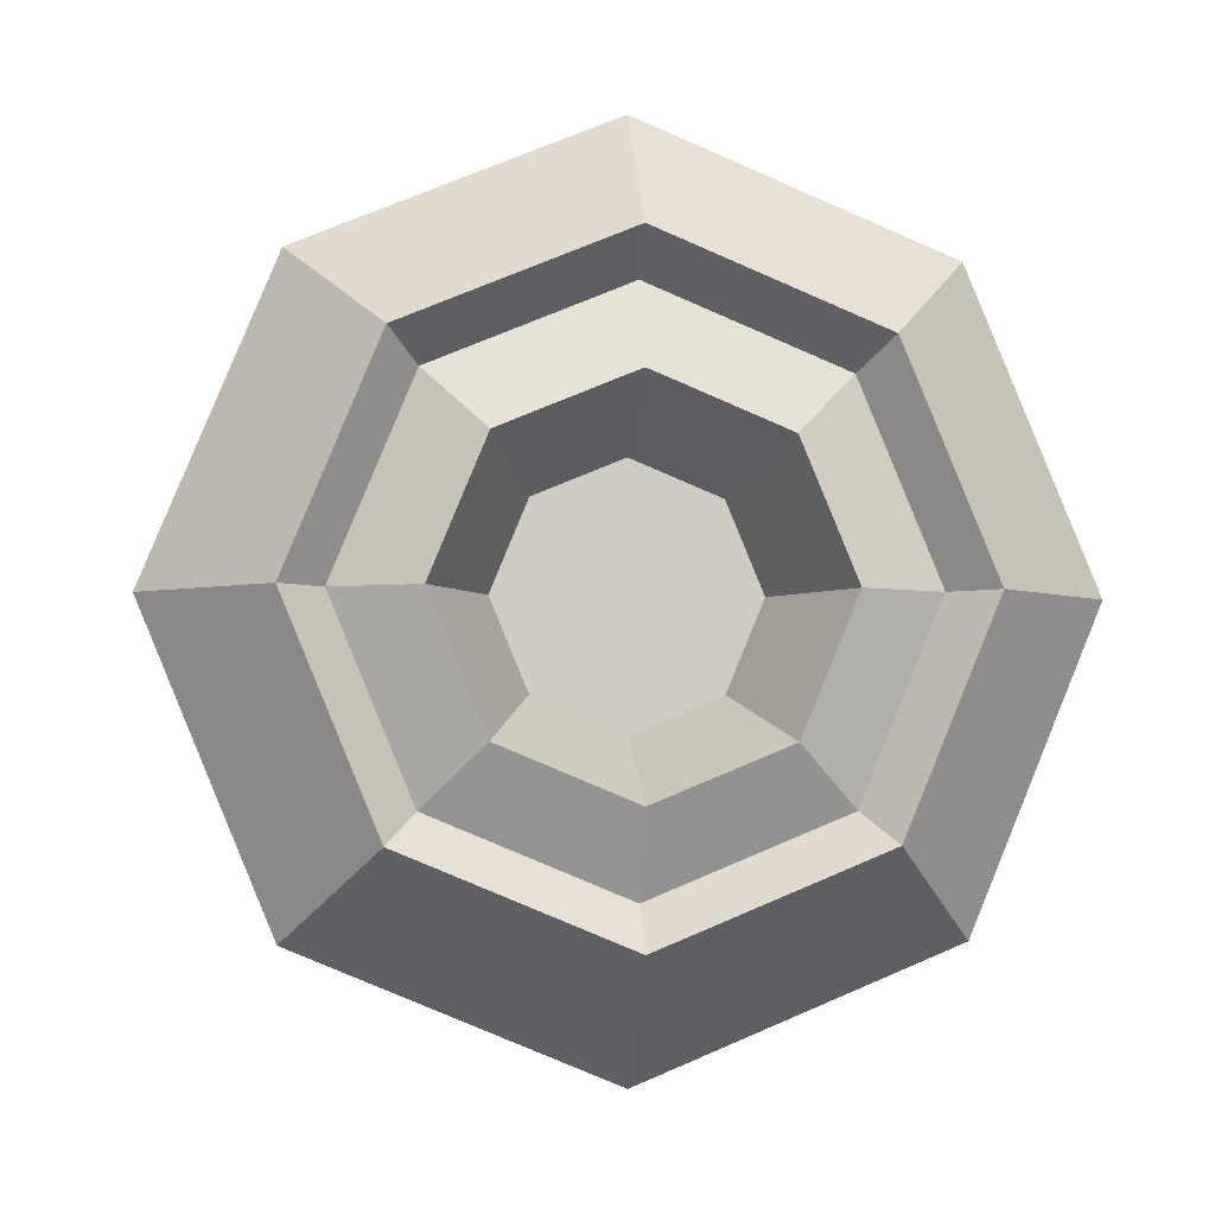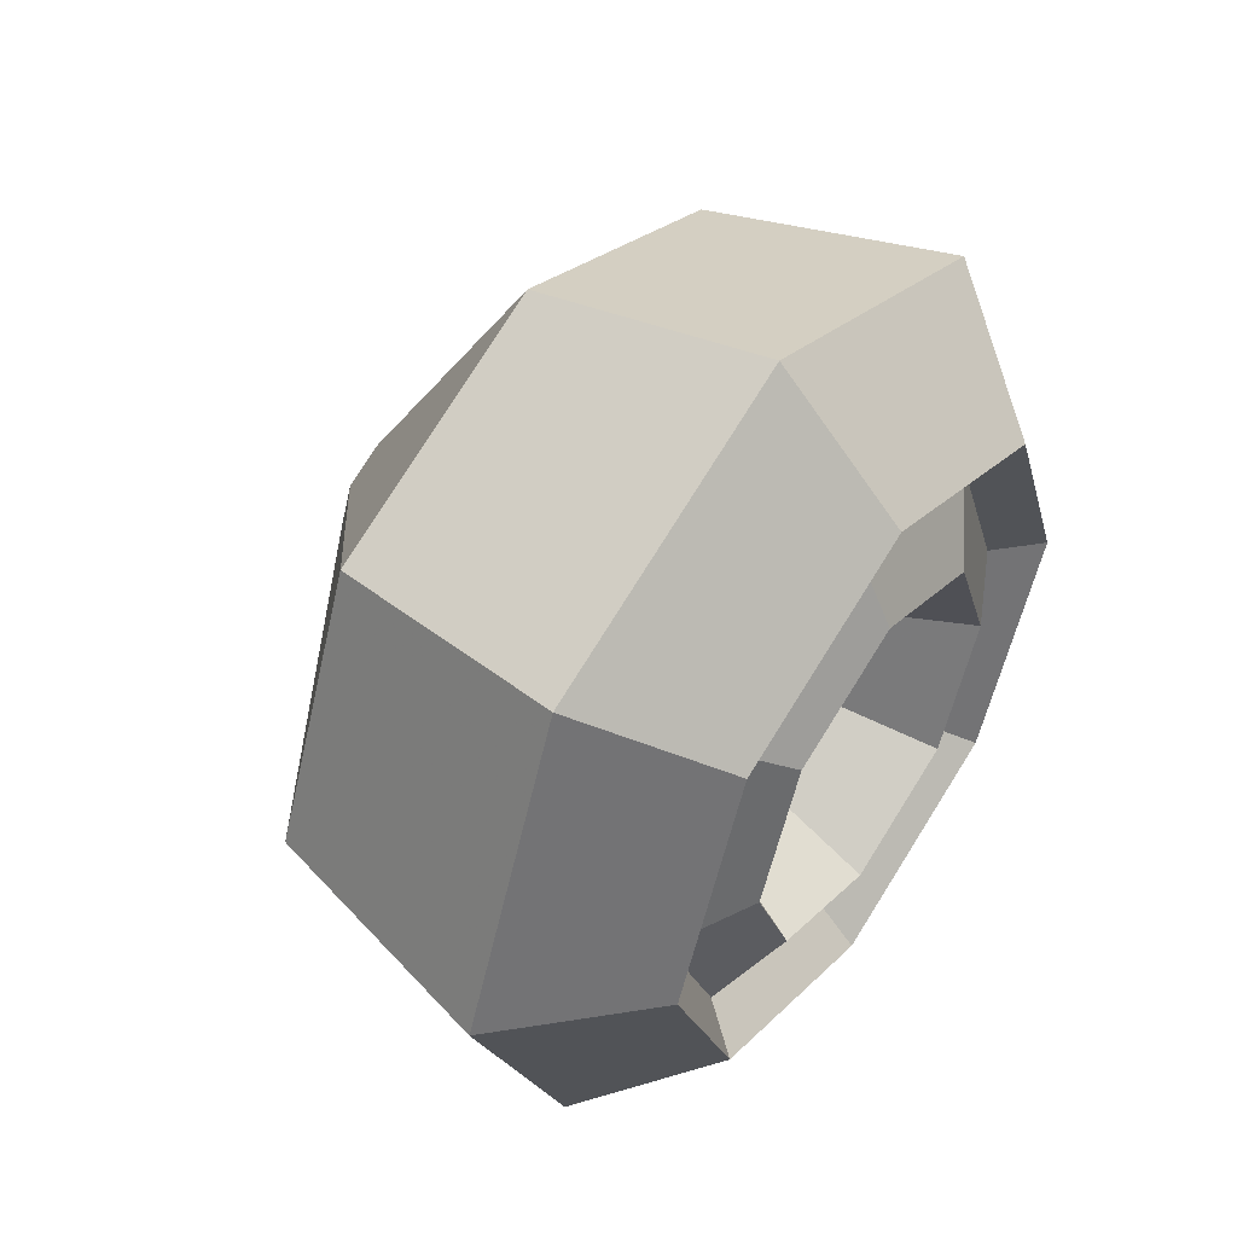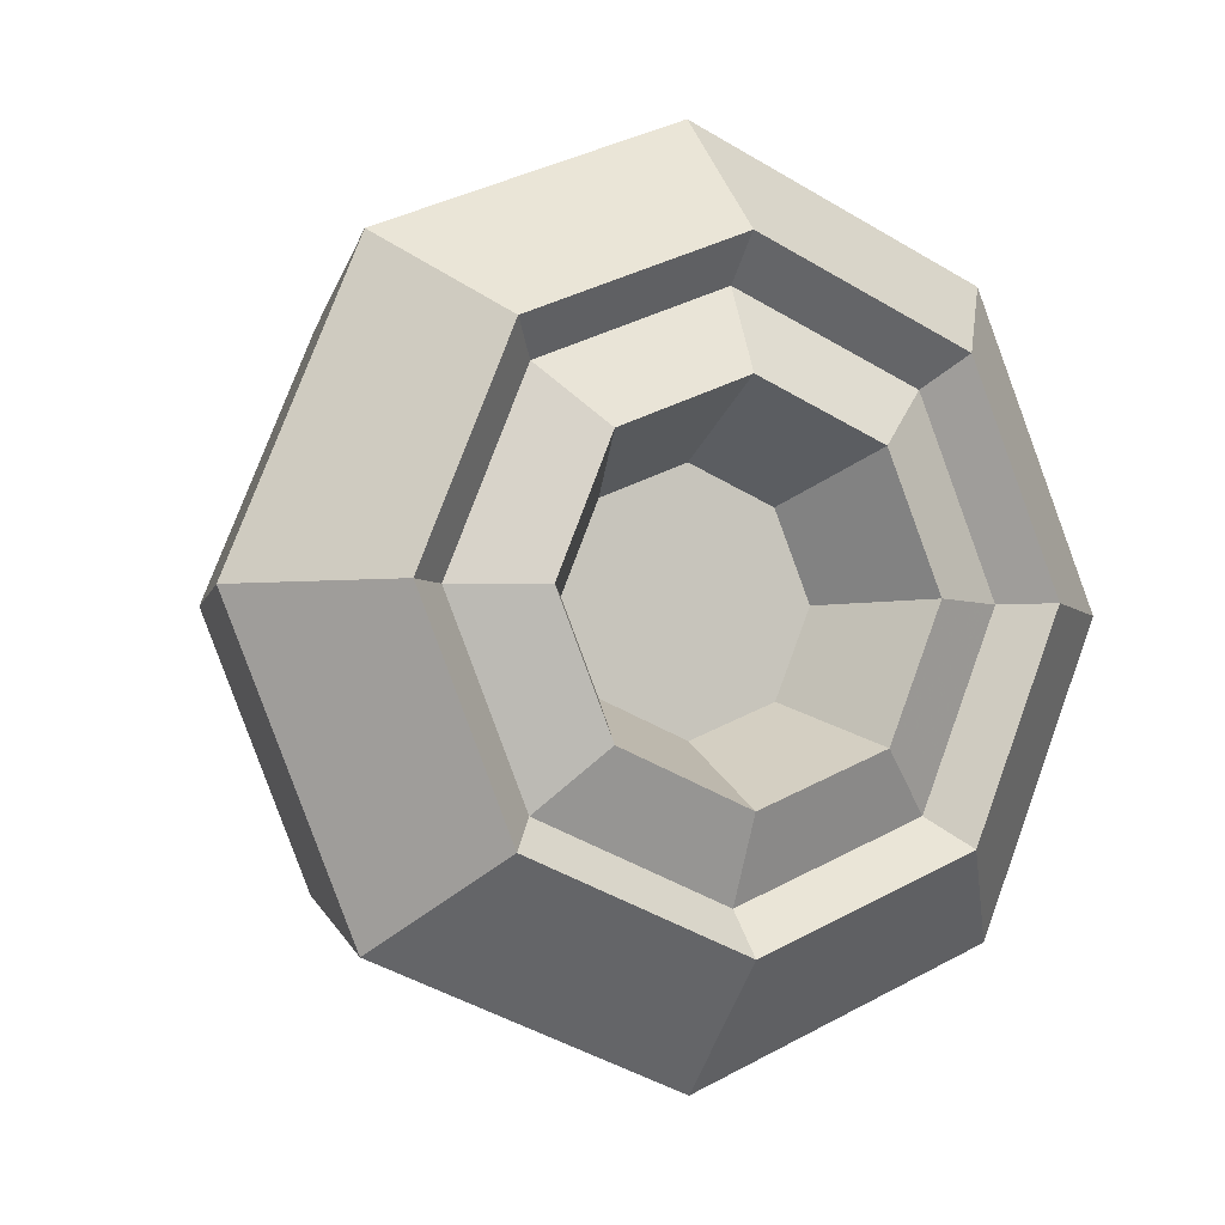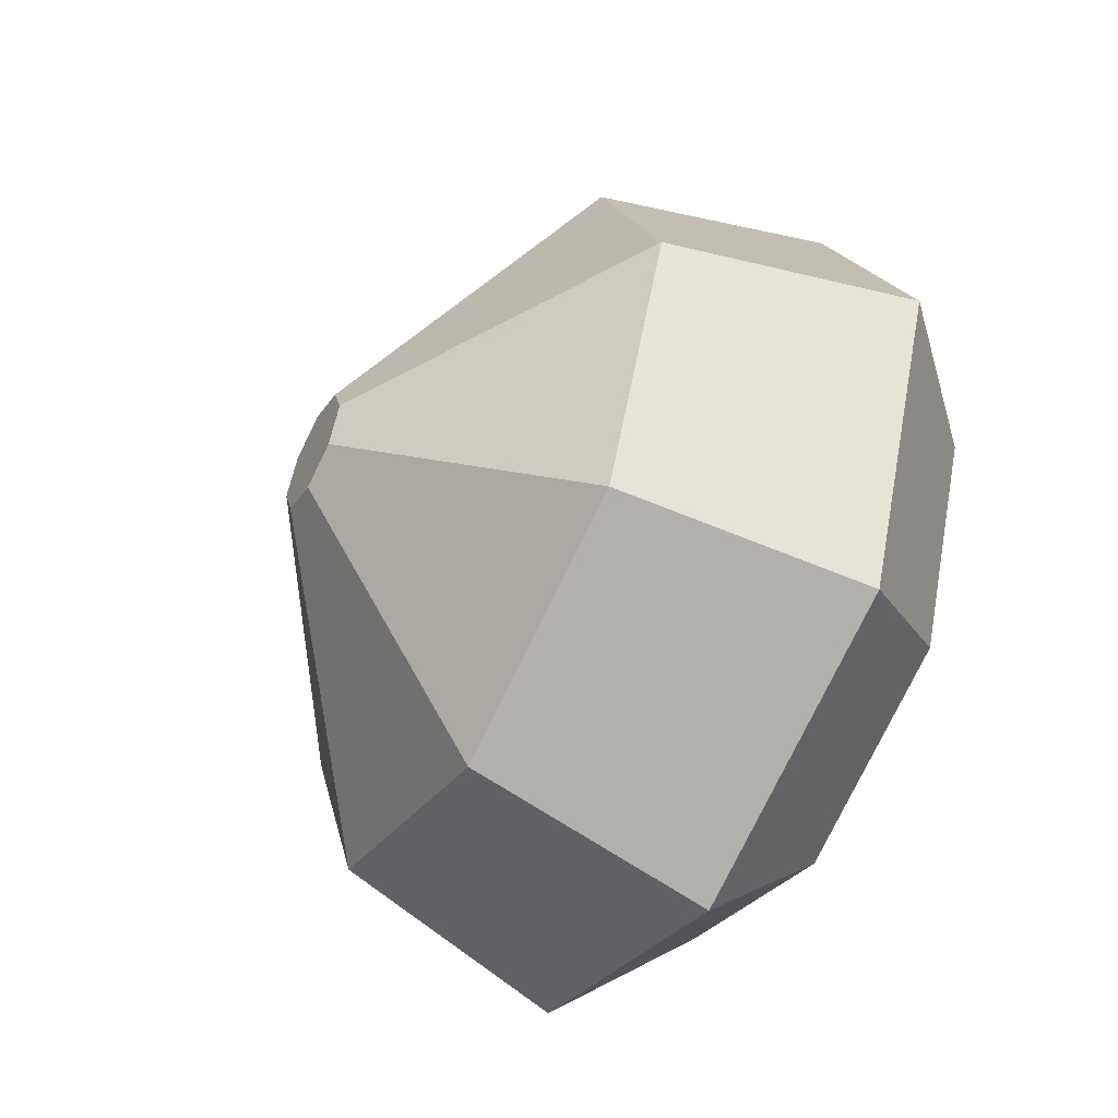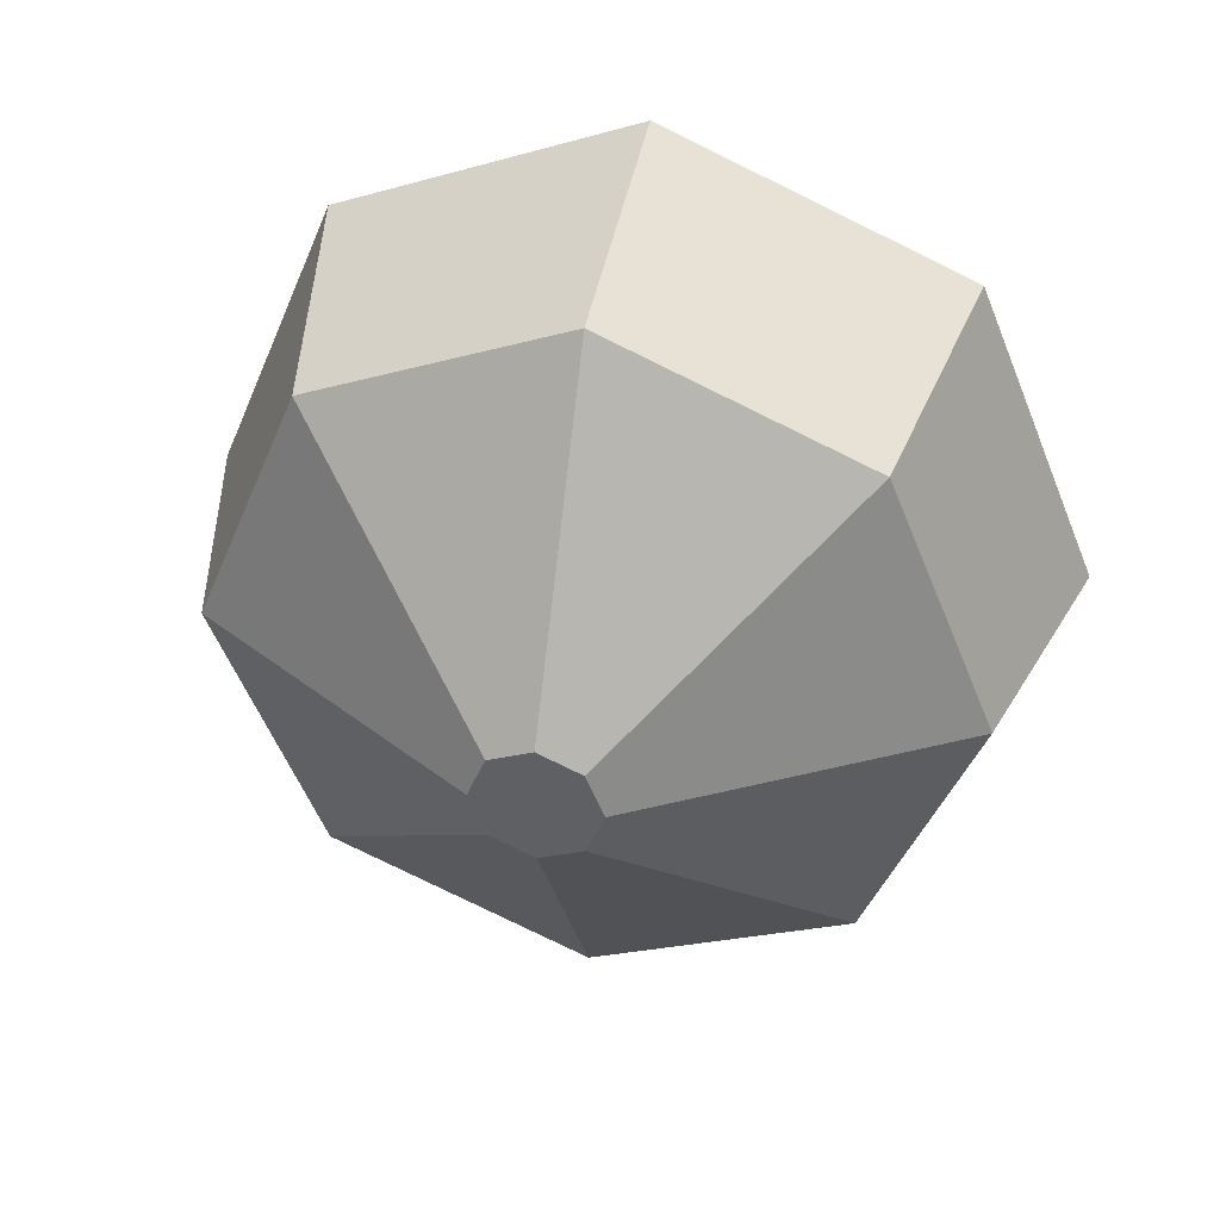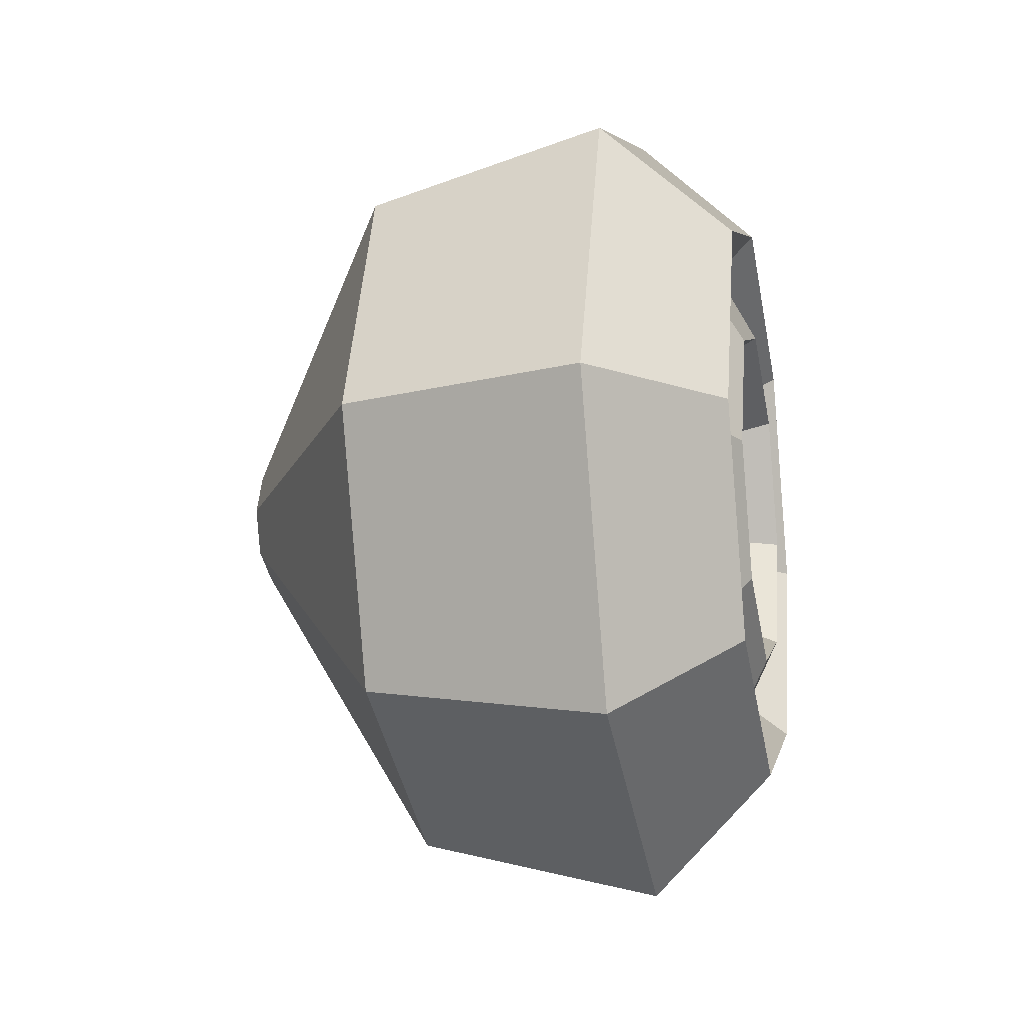
<metadata>
{"format":"obj","ext":"obj","renderer":"f3d","projection":"perspective","resolution":1024,"background":"white","views":[{"elev":-3.8,"azim":83.4,"up":"+Y"},{"elev":51.1,"azim":35.2,"up":"+Y"},{"elev":-4.1,"azim":64.4,"up":"+Y"},{"elev":-53.3,"azim":-28.6,"up":"+Z"},{"elev":38.6,"azim":-76.7,"up":"+Z"},{"elev":-17.8,"azim":11.7,"up":"+Y"}]}
</metadata>
<code>
v -0.2 0 0
v -0.2 0 0
v -0.2 0 0
v -0.2 0 0
v -0.2 0 0
v -0.2 0 0
v -0.2 0 0
v -0.2 0 0
v -0.2 0 0.05
v -0.2 -0.03536 0.03536
v -0.2 -0.05 0
v -0.2 -0.03536 -0.03536
v -0.2 0 -0.05
v -0.2 0.03536 -0.03536
v -0.2 0.05 0
v -0.2 0.03536 0.03536
v -0.05 0 0.3
v -0.05 -0.2121 0.2121
v -0.05 -0.3 0
v -0.05 -0.2121 -0.2121
v -0.05 0 -0.3
v -0.05 0.2121 -0.2121
v -0.05 0.3 0
v -0.05 0.2121 0.2121
v 0.15 0 0.35
v 0.15 -0.2475 0.2475
v 0.15 -0.35 0
v 0.15 -0.2475 -0.2475
v 0.15 0 -0.35
v 0.15 0.2475 -0.2475
v 0.15 0.35 0
v 0.15 0.2475 0.2475
v 0.25 0 0.25
v 0.25 -0.1768 0.1768
v 0.25 -0.25 0
v 0.25 -0.1768 -0.1768
v 0.25 0 -0.25
v 0.25 0.1768 -0.1768
v 0.25 0.25 0
v 0.25 0.1768 0.1768
v 0.15 0 0.15
v 0.15 -0.1061 0.1061
v 0.15 -0.15 0
v 0.15 -0.1061 -0.1061
v 0.15 0 -0.15
v 0.15 0.1061 -0.1061
v 0.15 0.15 0
v 0.15 0.1061 0.1061
v 0.1 0 0
v 0.1 0 0
v 0.1 0 0
v 0.1 0 0
v 0.1 0 0
v 0.1 0 0
v 0.1 0 0
v 0.1 0 0
v -0.2 0 0
v -0.2 0 0
v -0.2 0 0
v -0.2 0 0
v -0.2 0 0
v -0.2 0 0
v -0.2 0 0
v -0.2 0 0
v -0.2 0 0.05
v -0.2 -0.03536 0.03536
v -0.2 -0.05 0
v -0.2 -0.03536 -0.03536
v -0.2 0 -0.05
v -0.2 0.03536 -0.03536
v -0.2 0.05 0
v -0.2 0.03536 0.03536
v -0.05 0 0.3
v -0.05 -0.2121 0.2121
v -0.05 -0.3 0
v -0.05 -0.2121 -0.2121
v -0.05 0 -0.3
v -0.05 0.2121 -0.2121
v -0.05 0.3 0
v -0.05 0.2121 0.2121
v 0.15 0 0.35
v 0.15 -0.2475 0.2475
v 0.15 -0.35 0
v 0.15 -0.2475 -0.2475
v 0.15 0 -0.35
v 0.15 0.2475 -0.2475
v 0.15 0.35 0
v 0.15 0.2475 0.2475
v 0.25 0 0.15
v 0.25 -0.1061 0.1061
v 0.25 -0.15 0
v 0.25 -0.1061 -0.1061
v 0.25 0 -0.15
v 0.25 0.1061 -0.1061
v 0.25 0.15 0
v 0.25 0.1061 0.1061
v 0.15 0 0.1
v 0.15 -0.07071 0.07071
v 0.15 -0.1 0
v 0.15 -0.07071 -0.07071
v 0.15 0 -0.1
v 0.15 0.07071 -0.07071
v 0.15 0.1 0
v 0.15 0.07071 0.07071
v 0.15 0 0
v 0.15 0 0
v 0.15 0 0
v 0.15 0 0
v 0.15 0 0
v 0.15 0 0
v 0.15 0 0
v 0.15 0 0
f 9 1 2
f 10 9 2
f 10 2 3
f 11 10 3
f 11 3 4
f 12 11 4
f 12 4 5
f 13 12 5
f 13 5 14
f 5 6 14
f 14 6 15
f 6 7 15
f 15 7 16
f 7 8 16
f 16 8 9
f 8 1 9
f 17 9 10
f 18 17 10
f 18 10 11
f 19 18 11
f 19 11 12
f 20 19 12
f 20 12 13
f 21 20 13
f 21 13 22
f 13 14 22
f 22 14 23
f 14 15 23
f 23 15 24
f 15 16 24
f 24 16 17
f 16 9 17
f 25 17 18
f 26 25 18
f 26 18 19
f 27 26 19
f 27 19 20
f 28 27 20
f 28 20 21
f 29 28 21
f 29 21 30
f 21 22 30
f 30 22 31
f 22 23 31
f 31 23 32
f 23 24 32
f 32 24 25
f 24 17 25
f 33 25 26
f 34 33 26
f 34 26 27
f 35 34 27
f 35 27 28
f 36 35 28
f 36 28 29
f 37 36 29
f 37 29 38
f 29 30 38
f 38 30 39
f 30 31 39
f 39 31 40
f 31 32 40
f 40 32 33
f 32 25 33
f 41 33 34
f 42 41 34
f 42 34 35
f 43 42 35
f 43 35 36
f 44 43 36
f 44 36 37
f 45 44 37
f 45 37 46
f 37 38 46
f 46 38 47
f 38 39 47
f 47 39 48
f 39 40 48
f 48 40 41
f 40 33 41
f 49 41 42
f 50 49 42
f 50 42 43
f 51 50 43
f 51 43 44
f 52 51 44
f 52 44 45
f 53 52 45
f 53 45 54
f 45 46 54
f 54 46 55
f 46 47 55
f 55 47 56
f 47 48 56
f 56 48 49
f 48 41 49
f 65 57 58
f 66 65 58
f 66 58 59
f 67 66 59
f 67 59 60
f 68 67 60
f 68 60 61
f 69 68 61
f 69 61 70
f 61 62 70
f 70 62 71
f 62 63 71
f 71 63 72
f 63 64 72
f 72 64 65
f 64 57 65
f 73 65 66
f 74 73 66
f 74 66 67
f 75 74 67
f 75 67 68
f 76 75 68
f 76 68 69
f 77 76 69
f 77 69 78
f 69 70 78
f 78 70 79
f 70 71 79
f 79 71 80
f 71 72 80
f 80 72 73
f 72 65 73
f 81 73 74
f 82 81 74
f 82 74 75
f 83 82 75
f 83 75 76
f 84 83 76
f 84 76 77
f 85 84 77
f 85 77 86
f 77 78 86
f 86 78 87
f 78 79 87
f 87 79 88
f 79 80 88
f 88 80 81
f 80 73 81
f 89 81 82
f 90 89 82
f 90 82 83
f 91 90 83
f 91 83 84
f 92 91 84
f 92 84 85
f 93 92 85
f 93 85 94
f 85 86 94
f 94 86 95
f 86 87 95
f 95 87 96
f 87 88 96
f 96 88 89
f 88 81 89
f 97 89 90
f 98 97 90
f 98 90 91
f 99 98 91
f 99 91 92
f 100 99 92
f 100 92 93
f 101 100 93
f 101 93 102
f 93 94 102
f 102 94 103
f 94 95 103
f 103 95 104
f 95 96 104
f 104 96 97
f 96 89 97
f 105 97 98
f 106 105 98
f 106 98 99
f 107 106 99
f 107 99 100
f 108 107 100
f 108 100 101
f 109 108 101
f 109 101 110
f 101 102 110
f 110 102 111
f 102 103 111
f 111 103 112
f 103 104 112
f 112 104 105
f 104 97 105

</code>
